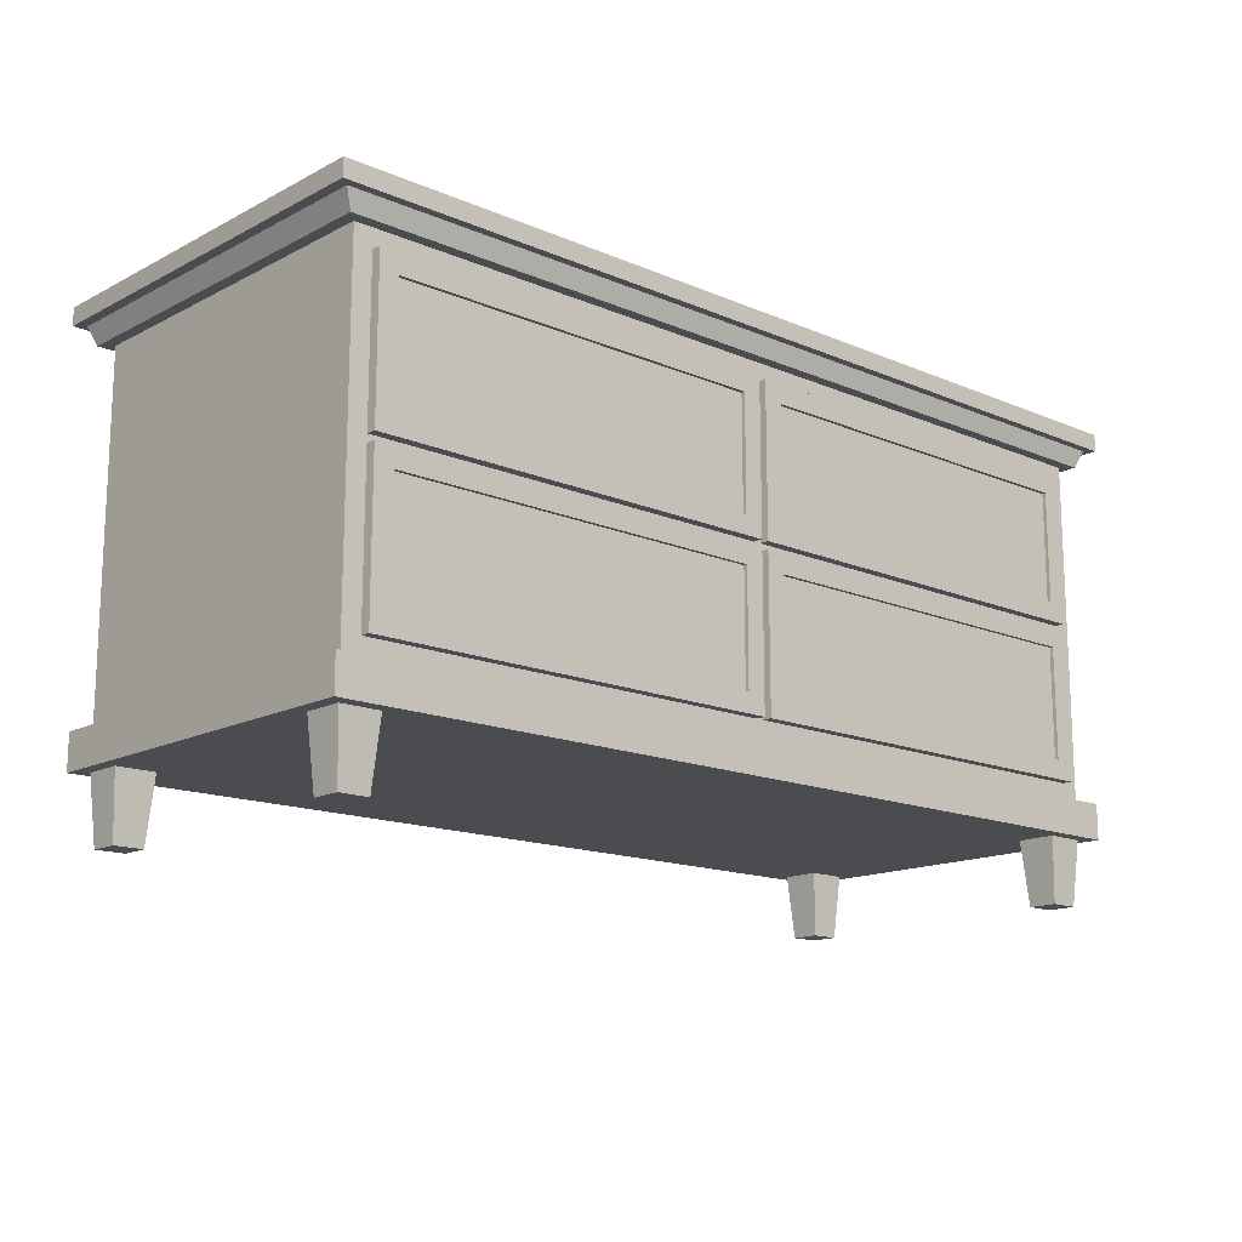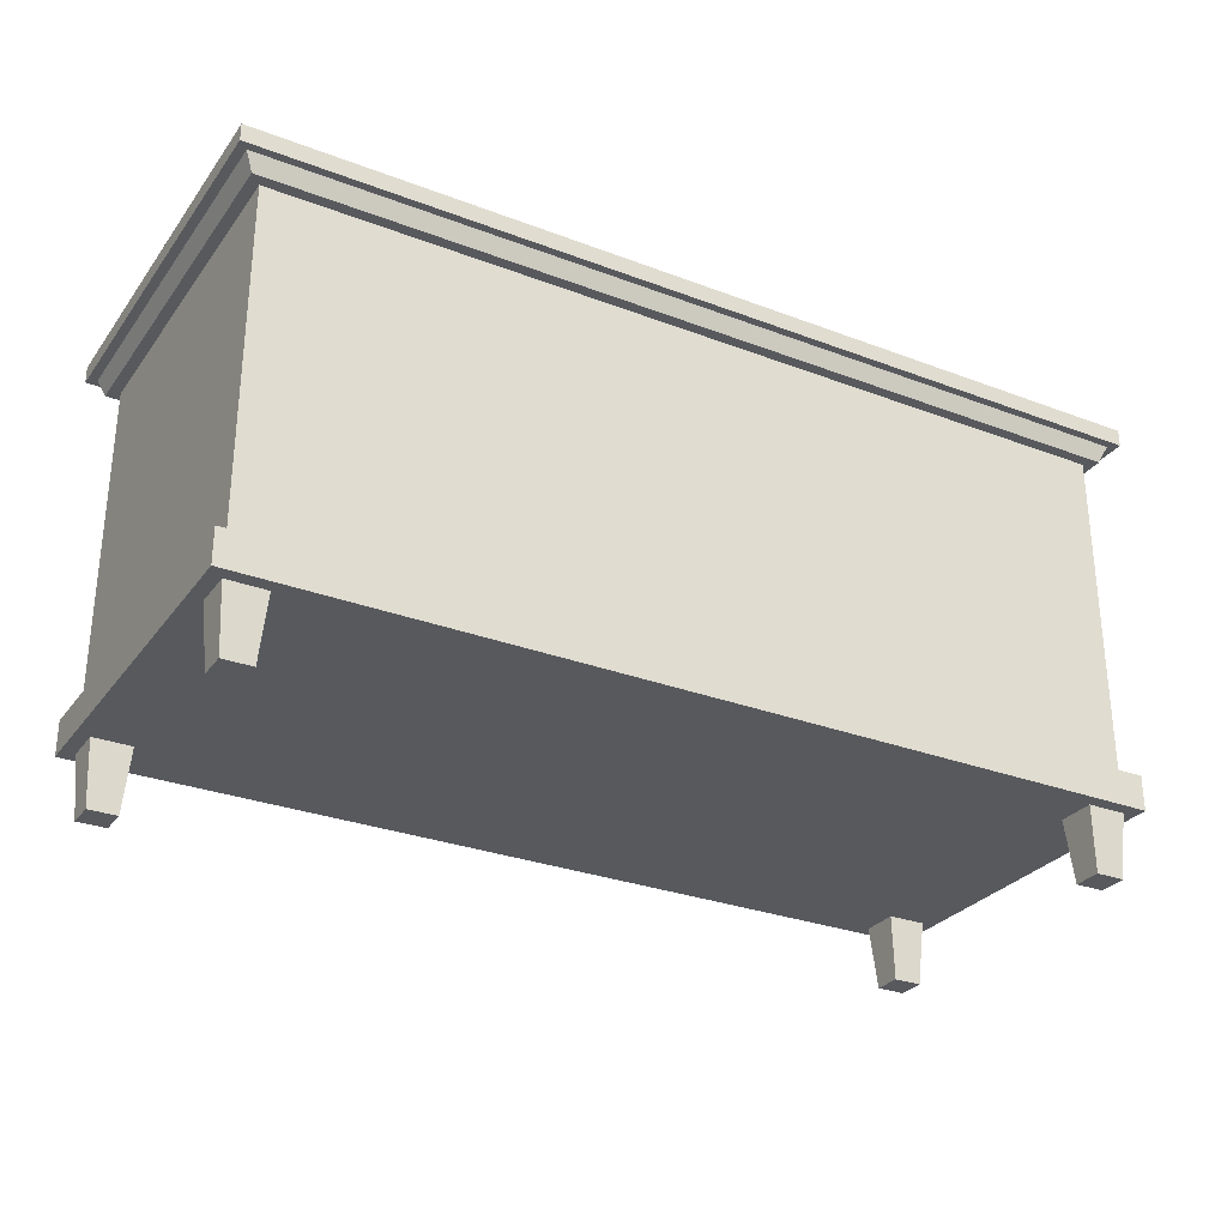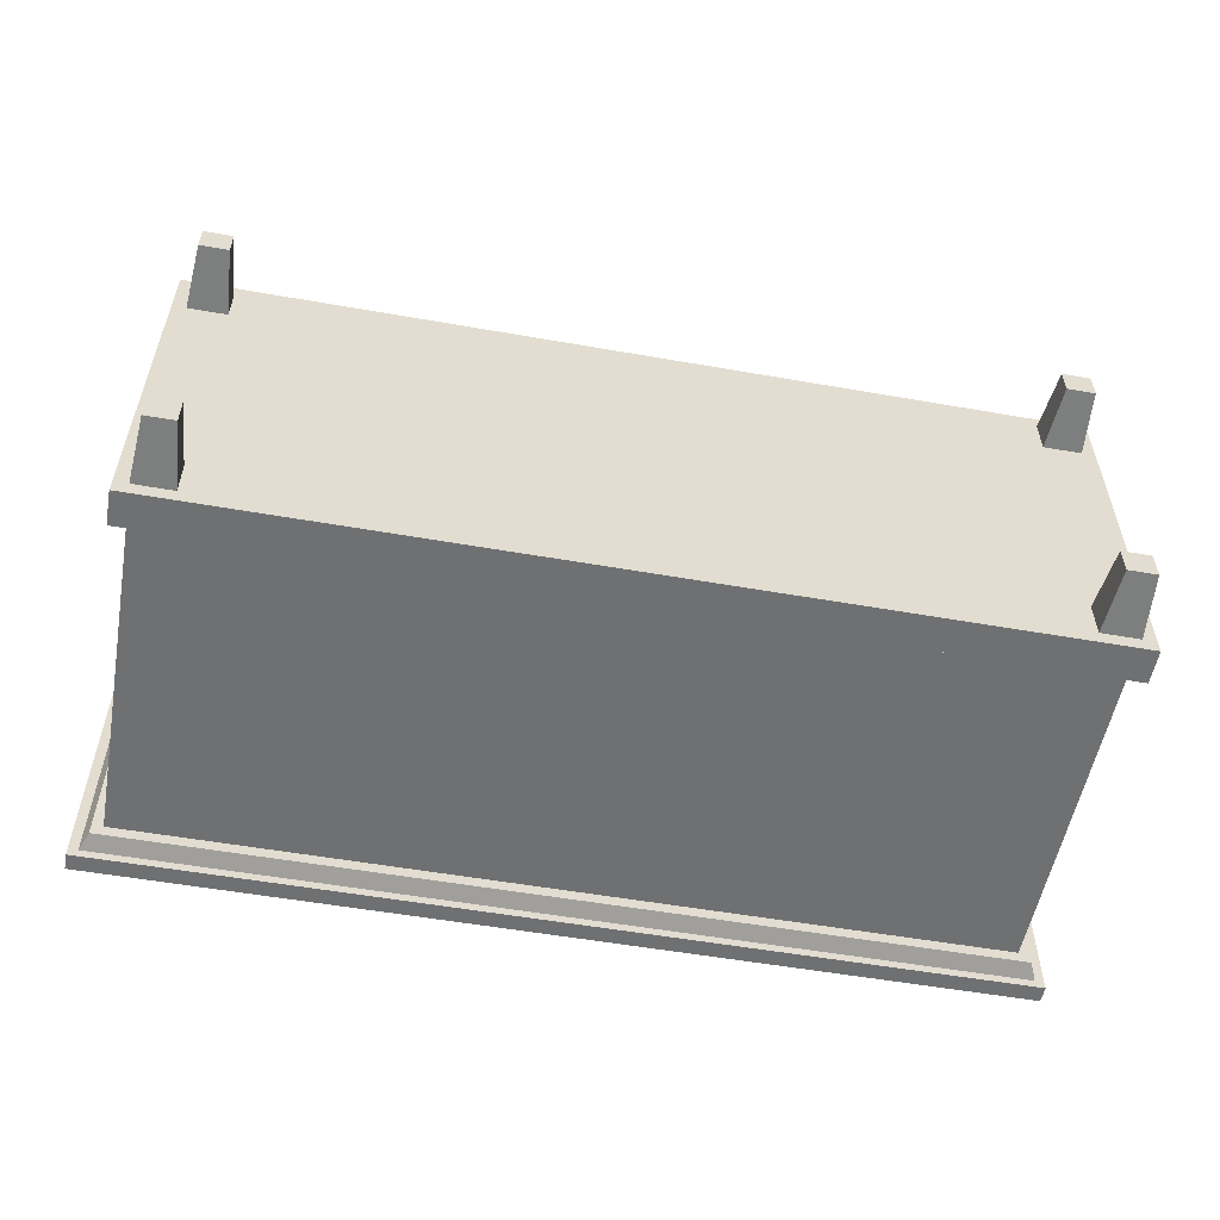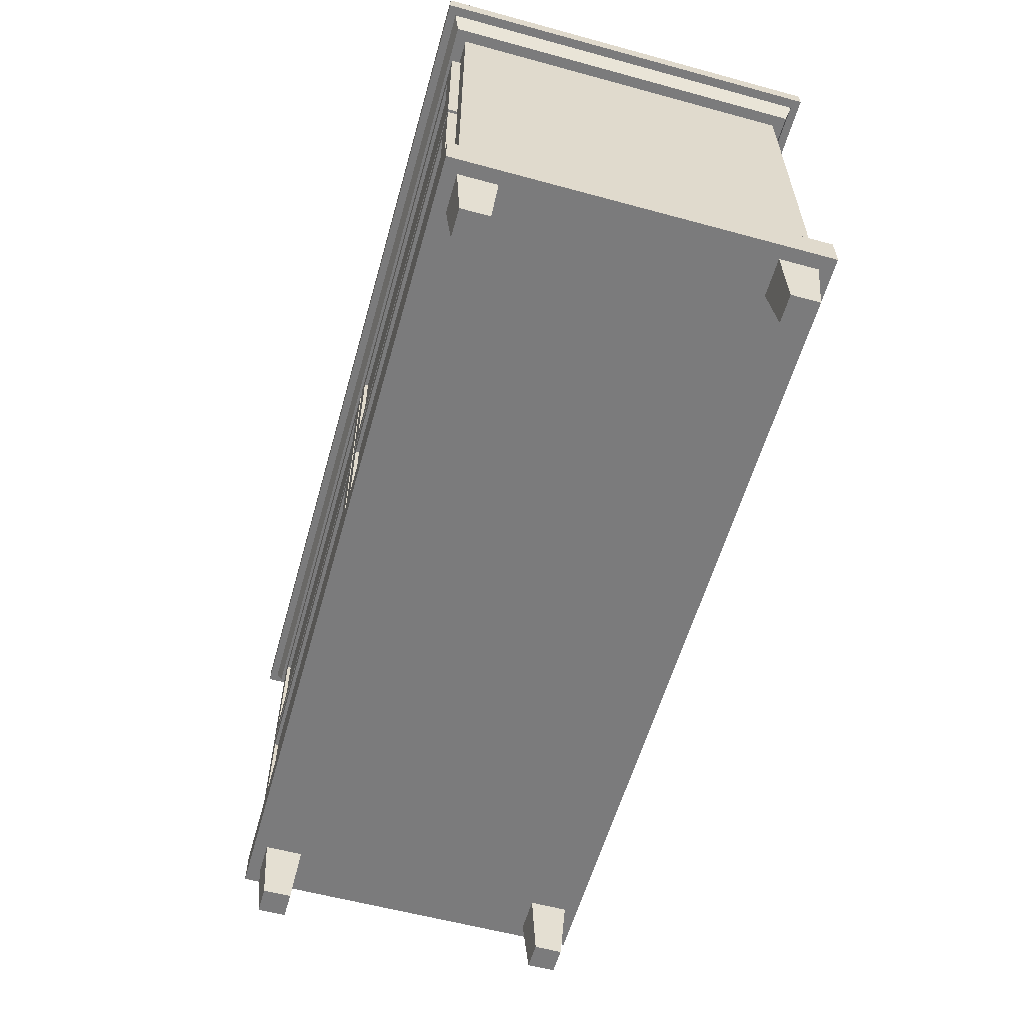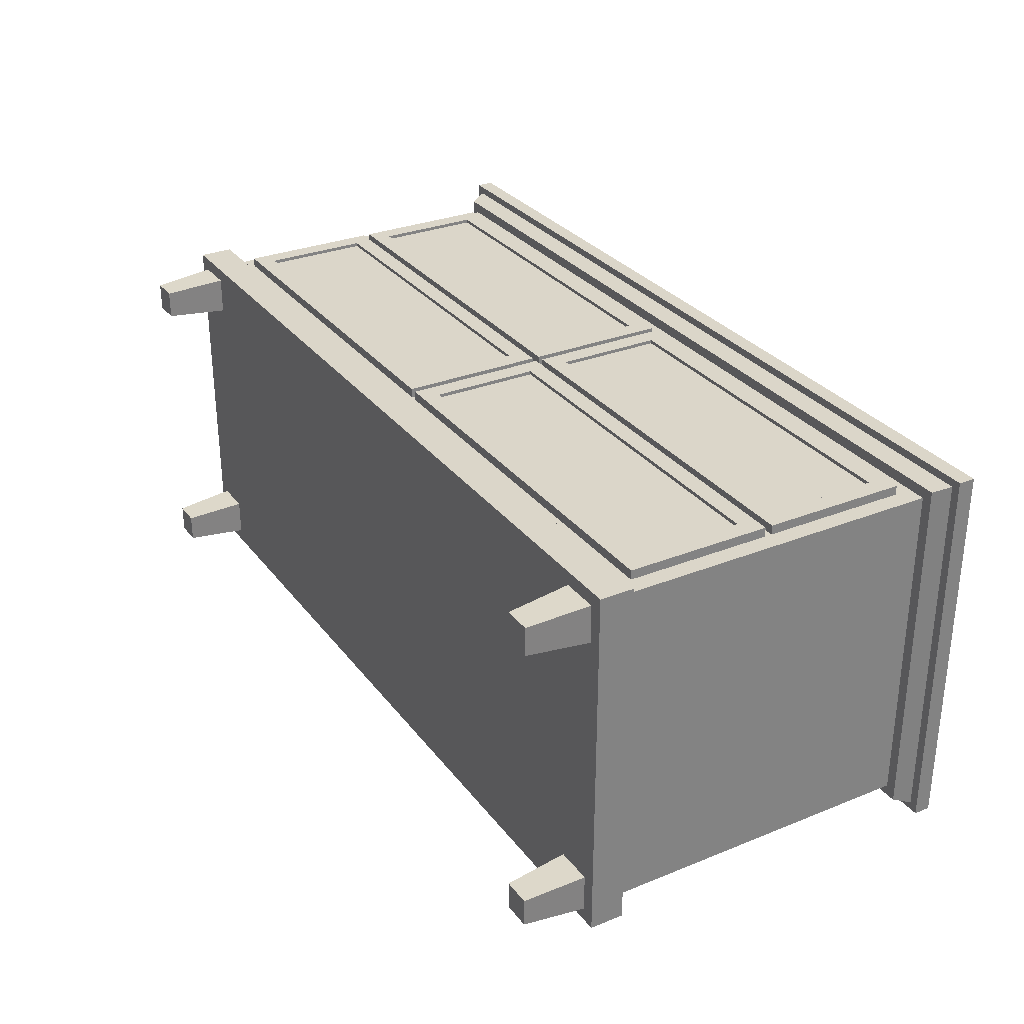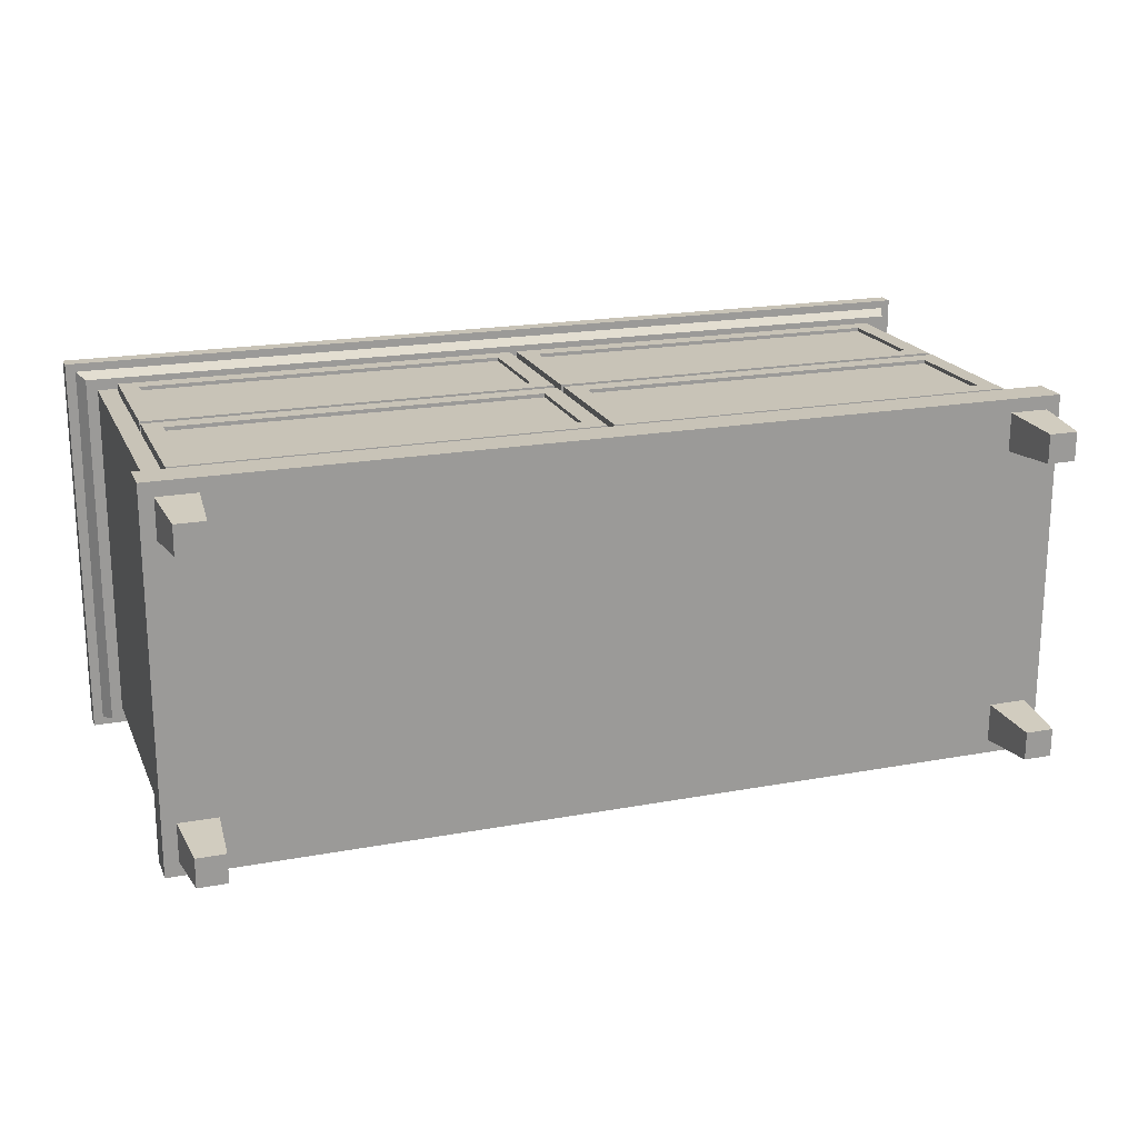
<metadata>
{"format":"obj","ext":"obj","renderer":"f3d","projection":"perspective","resolution":1024,"background":"white","views":[{"elev":-15.0,"azim":-42.4,"up":"+Y"},{"elev":-29.2,"azim":150.6,"up":"+Y"},{"elev":-54.8,"azim":-10.5,"up":"+Z"},{"elev":-58.4,"azim":74.3,"up":"+Y"},{"elev":30.1,"azim":59.7,"up":"+Z"},{"elev":19.6,"azim":-19.0,"up":"+Z"}]}
</metadata>
<code>
o Schrank.001
v -1.361 0.1716 0.5022
v -1.275 0.3138 0.465
v -1.361 0.1716 -0.5022
v -1.324 0.2651 -0.465
v 1.037 0.1716 0.5022
v 0.9509 0.3138 0.465
v 1.037 0.1716 -0.5022
v 0.9996 0.2651 -0.465
v -1.361 0.2651 0.5022
v -1.361 0.2651 -0.5022
v 1.037 0.2651 -0.5022
v 1.037 0.2651 0.5022
v -1.275 1.129 0.465
v -1.324 1.178 -0.465
v 0.9996 1.178 -0.465
v 0.9509 1.129 0.465
v 0.9996 0.2651 0.465
v -1.324 0.2651 0.465
v 0.9996 1.178 0.465
v -1.324 1.178 0.465
v 0.9509 0.3138 -0.3602
v -1.275 0.3138 -0.3602
v 0.9509 1.129 -0.3602
v -1.275 1.129 -0.3602
v 1.03 1.178 0.495
v -1.354 1.178 0.495
v -1.354 1.178 -0.495
v 1.03 1.178 -0.495
v 1.05 1.225 0.509
v -1.375 1.225 0.509
v -1.375 1.225 -0.509
v 1.05 1.225 -0.509
v 1.075 1.225 0.531
v -1.401 1.225 0.531
v -1.401 1.225 -0.531
v 1.075 1.225 -0.531
v 1.075 1.272 0.531
v -1.401 1.272 0.531
v -1.401 1.272 -0.531
v 1.075 1.272 -0.531
v -1.311 0 0.4517
v -1.324 0.1716 0.465
v -1.311 0 0.3739
v -1.324 0.1716 0.3605
v -1.233 0 0.4517
v -1.219 0.1716 0.465
v -1.233 0 0.3739
v -1.219 0.1716 0.3605
v 0.9084 0 0.4517
v 0.8951 0.1716 0.465
v 0.9084 0 0.3739
v 0.8951 0.1716 0.3605
v 0.9863 0 0.4517
v 0.9996 0.1716 0.465
v 0.9863 0 0.3739
v 0.9996 0.1716 0.3605
v 0.9084 0 -0.3739
v 0.8951 0.1716 -0.3605
v 0.9084 0 -0.4517
v 0.8951 0.1716 -0.465
v 0.9863 0 -0.3739
v 0.9996 0.1716 -0.3605
v 0.9863 0 -0.4517
v 0.9996 0.1716 -0.465
v -1.311 0 -0.3739
v -1.324 0.1716 -0.3605
v -1.311 0 -0.4517
v -1.324 0.1716 -0.465
v -1.233 0 -0.3739
v -1.219 0.1716 -0.3605
v -1.233 0 -0.4517
v -1.219 0.1716 -0.465
f 1 9 10 3
f 3 10 11 7
f 7 11 12 5
f 5 12 9 1
f 3 7 5 1
f 13 2 22 24
f 18 4 10 9
f 4 8 11 10
f 8 17 12 11
f 17 18 9 12
f 8 4 14 15
f 17 8 15 19
f 4 18 20 14
f 6 2 18 17
f 13 16 19 20
f 16 6 17 19
f 2 13 20 18
f 22 21 23 24
f 16 13 24 23
f 6 16 23 21
f 2 6 21 22
f 20 19 25 26
f 15 14 27 28
f 20 26 27 14
f 15 28 25 19
f 28 27 31 32
f 27 26 30 31
f 26 25 29 30
f 25 28 32 29
f 31 30 34 35
f 30 29 33 34
f 29 32 36 33
f 32 31 35 36
f 33 36 40 37
f 36 35 39 40
f 35 34 38 39
f 34 33 37 38
f 37 40 39 38
f 41 42 44 43
f 43 44 48 47
f 47 48 46 45
f 45 46 42 41
f 43 47 45 41
f 49 50 52 51
f 51 52 56 55
f 55 56 54 53
f 53 54 50 49
f 51 55 53 49
f 57 58 60 59
f 59 60 64 63
f 63 64 62 61
f 61 62 58 57
f 59 63 61 57
f 65 66 68 67
f 67 68 72 71
f 71 72 70 69
f 69 70 66 65
f 67 71 69 65
o Cube
v -1.225 0.7815 0.4905
v -1.225 1.079 0.4905
v -1.275 0.7315 0.465
v -1.275 1.129 0.465
v -0.2221 0.7815 0.4905
v -0.2221 1.079 0.4905
v -0.1721 0.7315 0.465
v -0.1721 1.129 0.465
v -1.275 0.7315 0.4905
v -1.275 1.129 0.4905
v -0.1721 1.129 0.4905
v -0.1721 0.7315 0.4905
v -1.225 0.7815 0.4805
v -1.225 1.079 0.4805
v -0.2221 1.079 0.4805
v -0.2221 0.7815 0.4805
v -0.1021 0.7815 0.4905
v -0.1021 1.079 0.4905
v -0.1521 0.7315 0.465
v -0.1521 1.129 0.465
v 0.9009 0.7815 0.4905
v 0.9009 1.079 0.4905
v 0.9509 0.7315 0.465
v 0.9509 1.129 0.465
v -0.1521 0.7315 0.4905
v -0.1521 1.129 0.4905
v 0.9509 1.129 0.4905
v 0.9509 0.7315 0.4905
v -0.1021 0.7815 0.4805
v -0.1021 1.079 0.4805
v 0.9009 1.079 0.4805
v 0.9009 0.7815 0.4805
v -0.1021 0.3638 0.4905
v -0.1021 0.6615 0.4905
v -0.1521 0.3138 0.465
v -0.1521 0.7115 0.465
v 0.9009 0.3638 0.4905
v 0.9009 0.6615 0.4905
v 0.9509 0.3138 0.465
v 0.9509 0.7115 0.465
v -0.1521 0.3138 0.4905
v -0.1521 0.7115 0.4905
v 0.9509 0.7115 0.4905
v 0.9509 0.3138 0.4905
v -0.1021 0.3638 0.4805
v -0.1021 0.6615 0.4805
v 0.9009 0.6615 0.4805
v 0.9009 0.3638 0.4805
v -1.225 0.3638 0.4905
v -1.225 0.6615 0.4905
v -1.275 0.3138 0.465
v -1.275 0.7115 0.465
v -0.2221 0.3638 0.4905
v -0.2221 0.6615 0.4905
v -0.1721 0.3138 0.465
v -0.1721 0.7115 0.465
v -1.275 0.3138 0.4905
v -1.275 0.7115 0.4905
v -0.1721 0.7115 0.4905
v -0.1721 0.3138 0.4905
v -1.225 0.3638 0.4805
v -1.225 0.6615 0.4805
v -0.2221 0.6615 0.4805
v -0.2221 0.3638 0.4805
f 81 82 76 75
f 75 76 80 79
f 79 80 83 84
f 73 77 88 85
f 75 79 84 81
f 80 76 82 83
f 73 74 82 81
f 78 77 84 83
f 77 73 81 84
f 74 78 83 82
f 88 87 86 85
f 74 73 85 86
f 78 74 86 87
f 77 78 87 88
f 97 98 92 91
f 91 92 96 95
f 95 96 99 100
f 89 93 104 101
f 91 95 100 97
f 96 92 98 99
f 89 90 98 97
f 94 93 100 99
f 93 89 97 100
f 90 94 99 98
f 104 103 102 101
f 90 89 101 102
f 94 90 102 103
f 93 94 103 104
f 113 114 108 107
f 107 108 112 111
f 111 112 115 116
f 105 109 120 117
f 107 111 116 113
f 112 108 114 115
f 105 106 114 113
f 110 109 116 115
f 109 105 113 116
f 106 110 115 114
f 120 119 118 117
f 106 105 117 118
f 110 106 118 119
f 109 110 119 120
f 129 130 124 123
f 123 124 128 127
f 127 128 131 132
f 121 125 136 133
f 123 127 132 129
f 128 124 130 131
f 121 122 130 129
f 126 125 132 131
f 125 121 129 132
f 122 126 131 130
f 136 135 134 133
f 122 121 133 134
f 126 122 134 135
f 125 126 135 136
f 79 75 124 128
f 95 91 108 112
f 92 80 79 91
f 128 108 107 127
f 128 108 91 79

</code>
